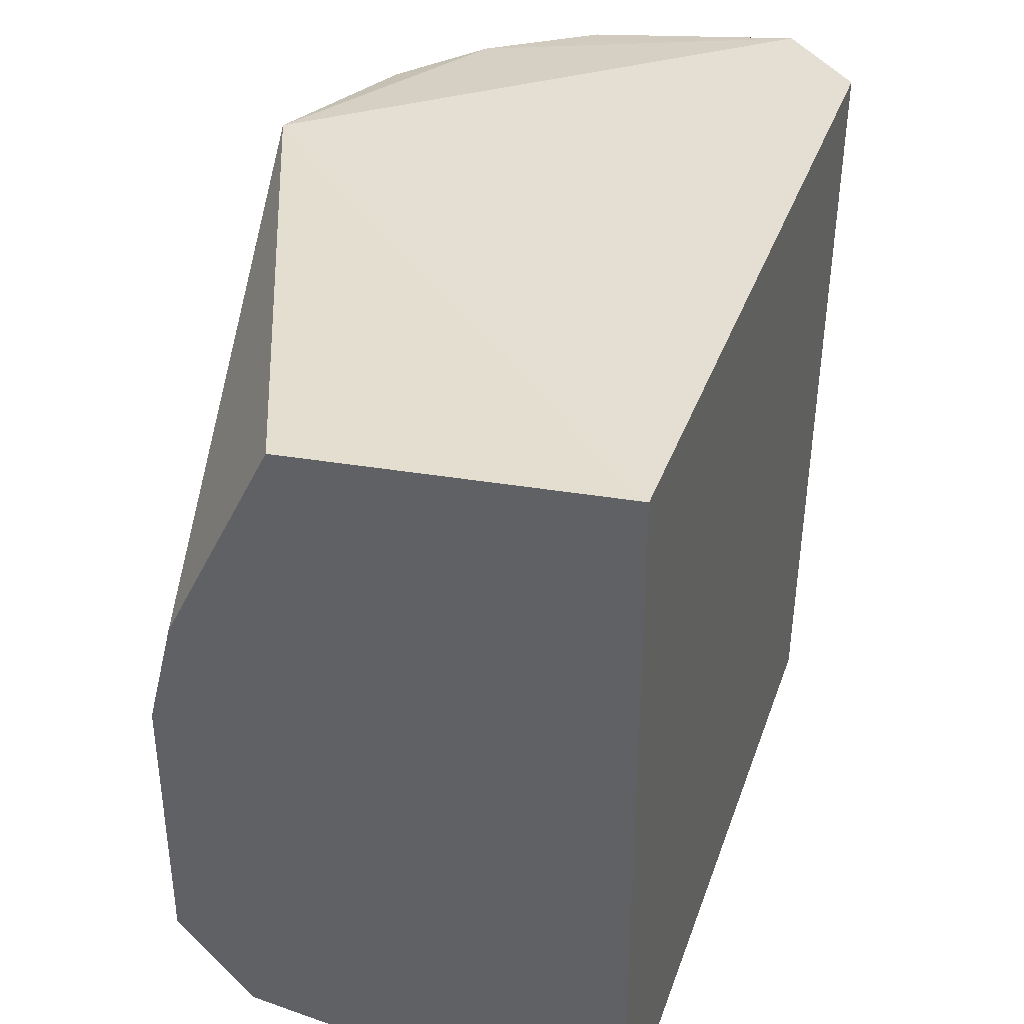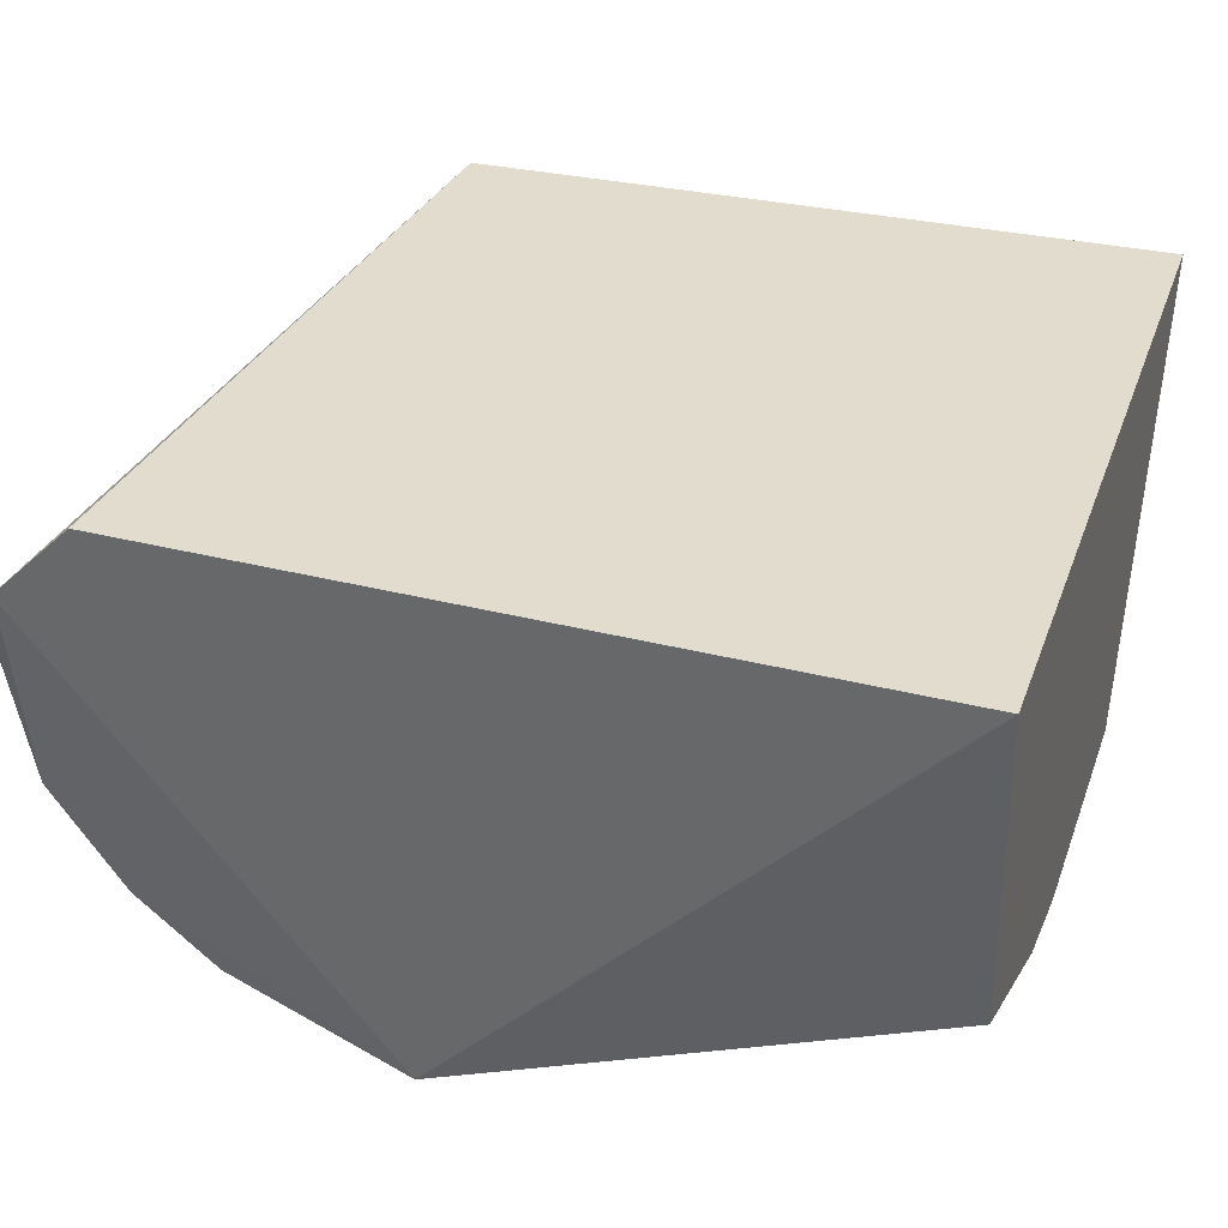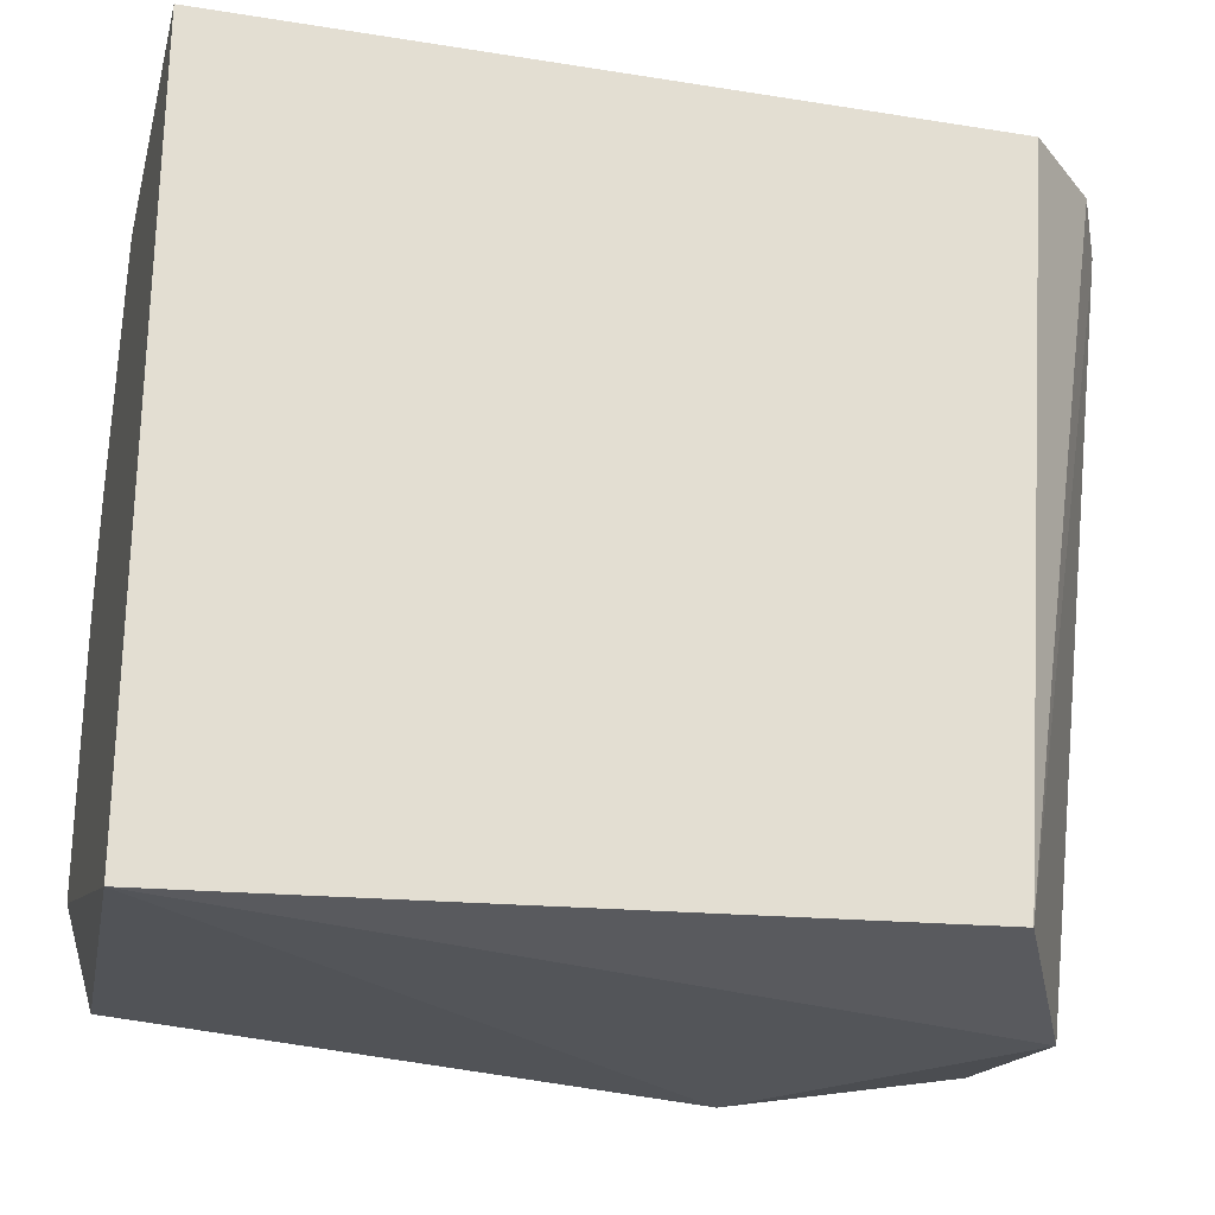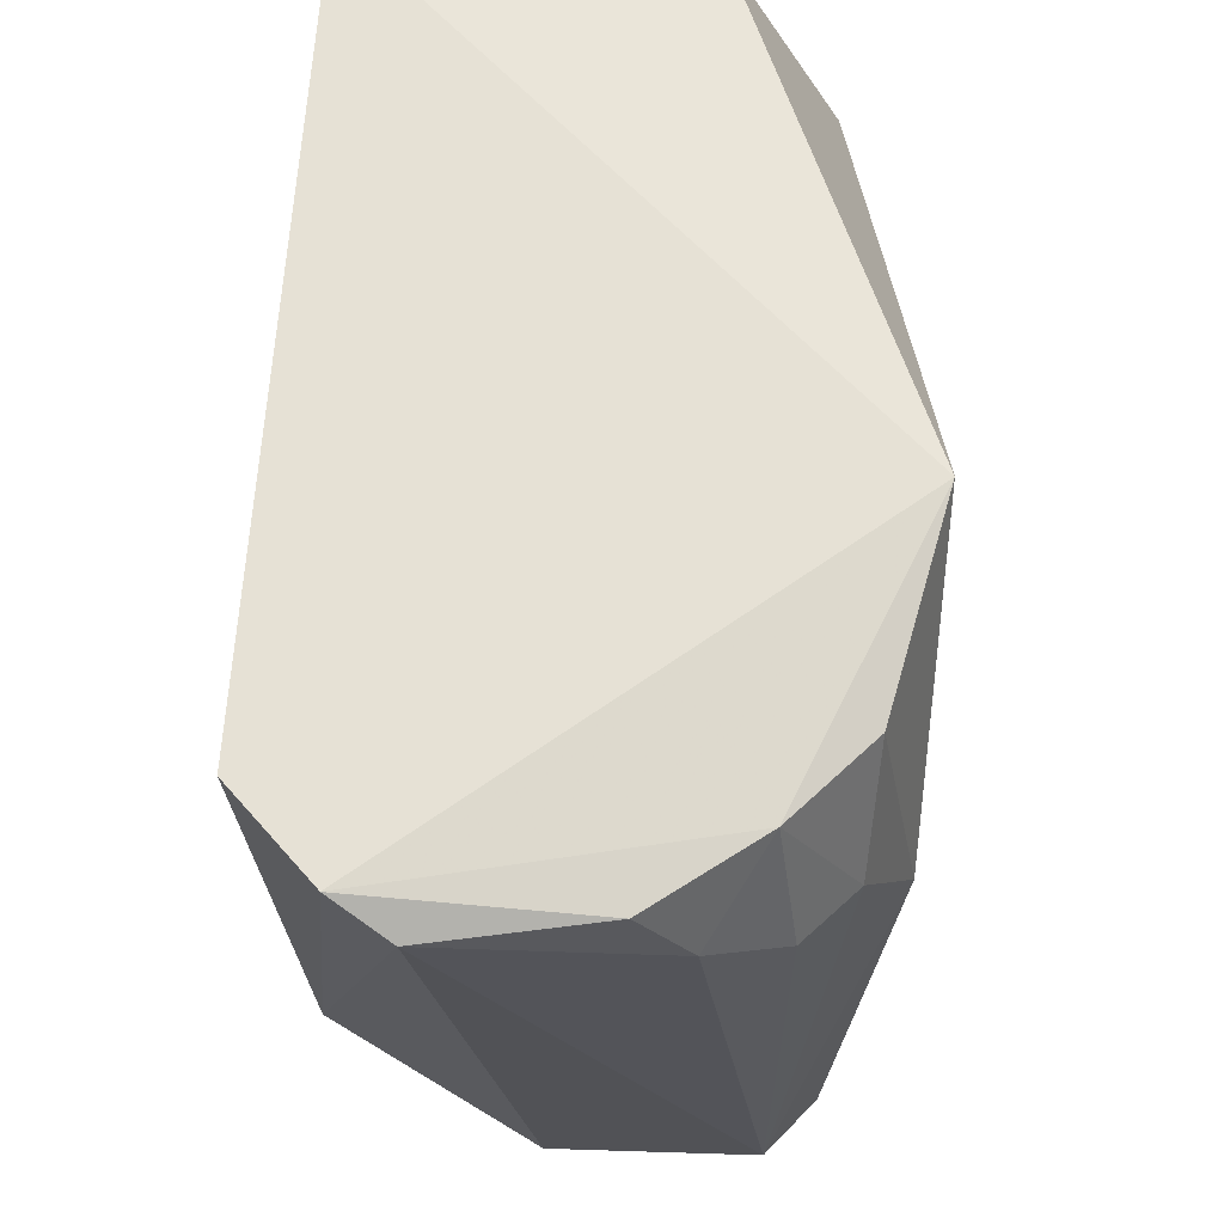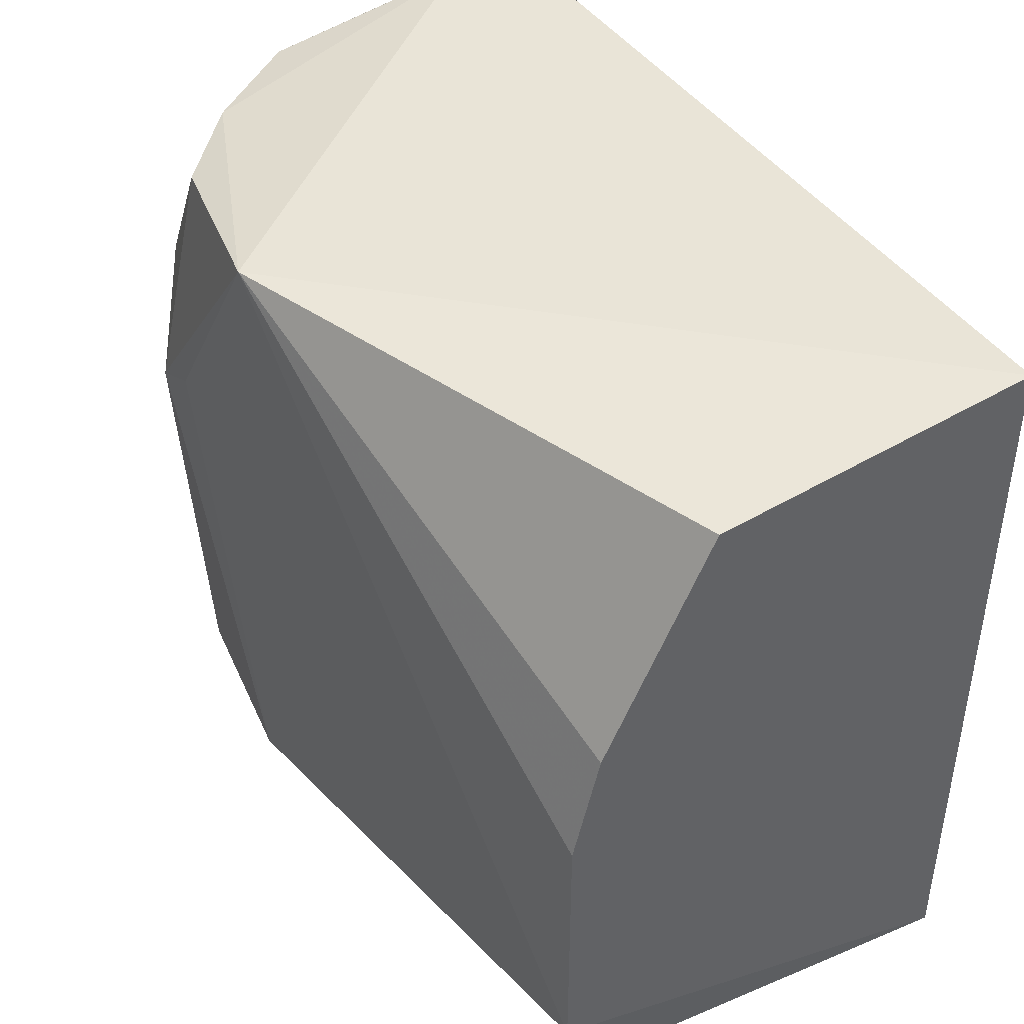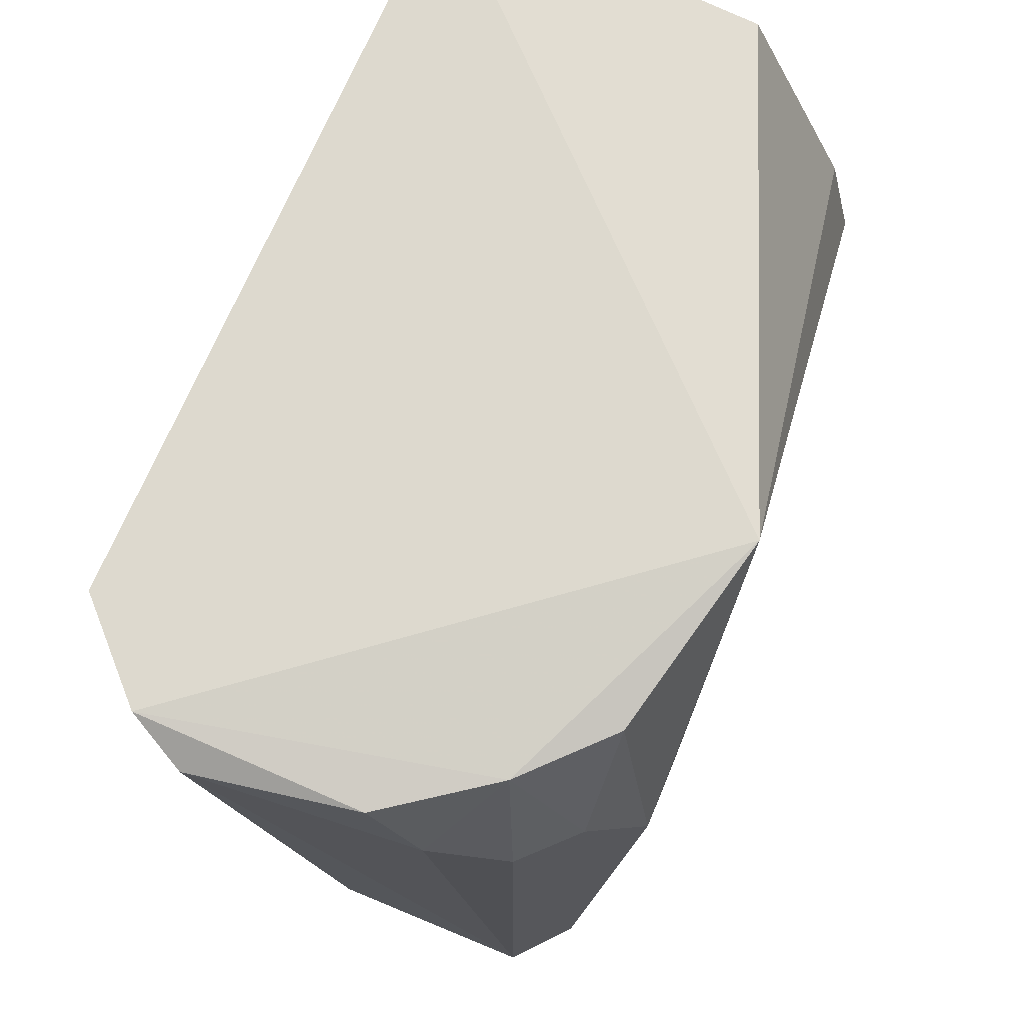
<metadata>
{"format":"obj","ext":"obj","renderer":"f3d","projection":"perspective","resolution":1024,"background":"white","views":[{"elev":36.9,"azim":108.5,"up":"+Z"},{"elev":34.6,"azim":18.8,"up":"+Y"},{"elev":-24.5,"azim":165.4,"up":"+Z"},{"elev":64.5,"azim":-86.4,"up":"+Z"},{"elev":43.0,"azim":58.5,"up":"+Z"},{"elev":71.7,"azim":-66.7,"up":"+Z"}]}
</metadata>
<code>
v 0 -0.7933 0.54
v -0.9527 -0.9065 -0.2877
v -0.9843 -0.5076 0.5719
v 0 -0.4123 -0.3173
v 0 -0.952 -0.1584
v -0.5714 -1.016 0.5719
v 0 -0.4123 0.5719
v -0.8256 -0.4123 -0.2854
v -0.6986 -0.9838 -0.3173
v -0.8835 -0.9594 0.3872
v -0.8891 -0.4123 0.5719
v -0.02792 -0.8789 -0.2928
v -0.9526 -0.6664 -0.3173
v -0.9808 -0.7582 0.5409
v 0 -0.952 0.1589
v -0.8256 -1.016 0.2542
v -1.016 -0.5711 0.54
v -0.8009 -0.9628 0.5374
v -0.9791 -0.8169 0.451
v -0.8885 -0.9626 -0.2824
v 0 -0.9202 0.2861
v -0.9431 -0.9024 0.3883
v -0.7621 -1.016 0.2861
v -0.8939 -0.8771 0.5428
f 19 22 24
f 4 1 5
f 1 4 7
f 3 6 7
f 6 1 7
f 7 4 8
f 3 7 11
f 8 3 11
f 7 8 11
f 4 5 12
f 9 4 12
f 5 9 12
f 8 4 13
f 4 9 13
f 9 2 13
f 5 1 15
f 6 5 15
f 10 2 16
f 3 8 17
f 13 2 17
f 8 13 17
f 14 3 17
f 16 6 18
f 10 16 18
f 17 2 19
f 14 17 19
f 2 9 20
f 16 2 20
f 9 16 20
f 1 6 21
f 15 1 21
f 6 15 21
f 2 10 22
f 19 2 22
f 5 6 23
f 9 5 23
f 16 9 23
f 6 16 23
f 6 3 24
f 3 14 24
f 18 6 24
f 10 18 24
f 14 19 24
f 22 10 24

</code>
